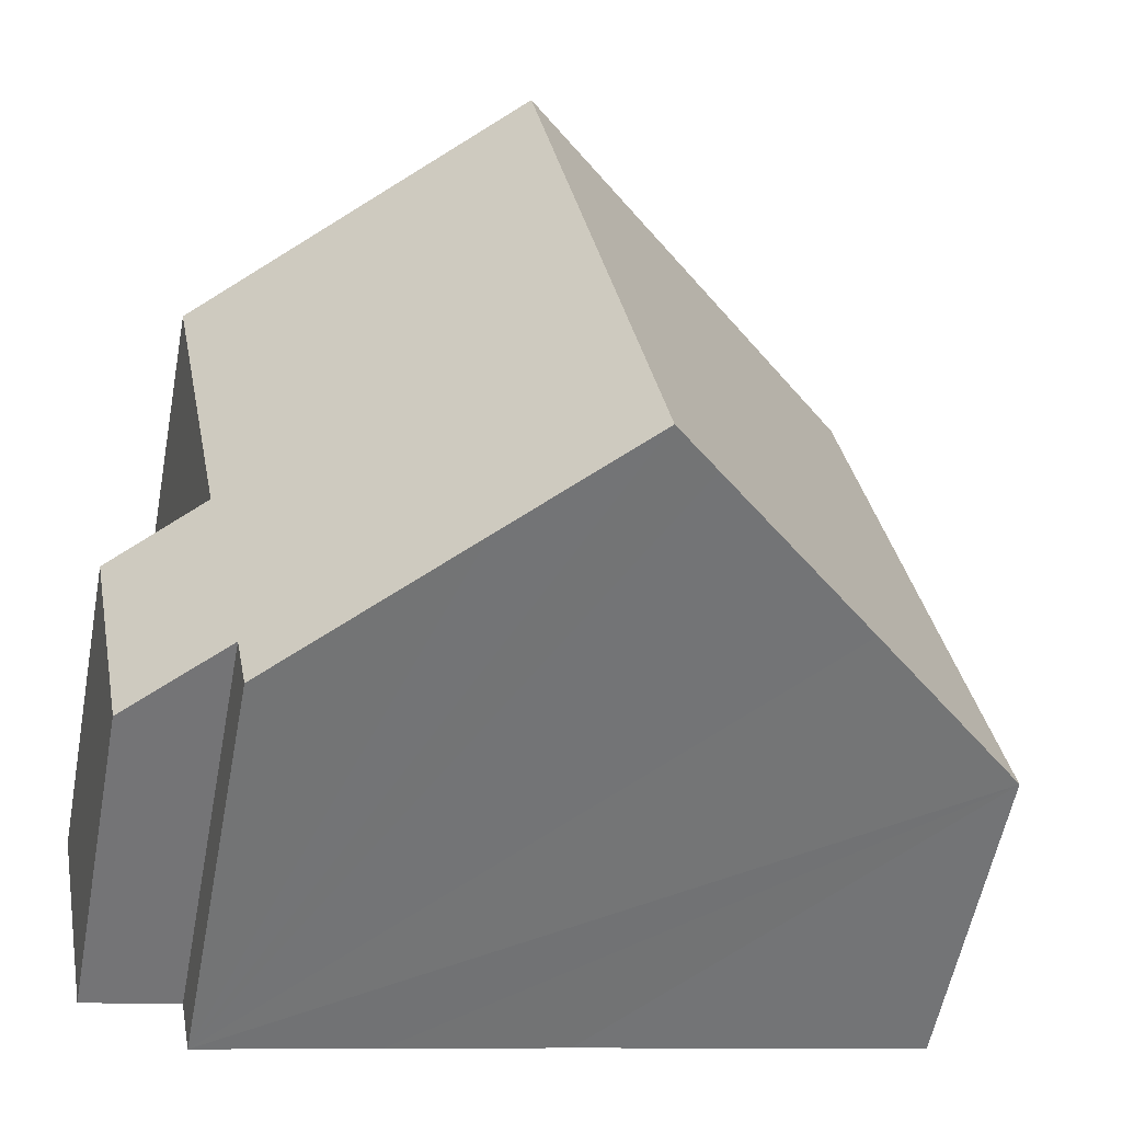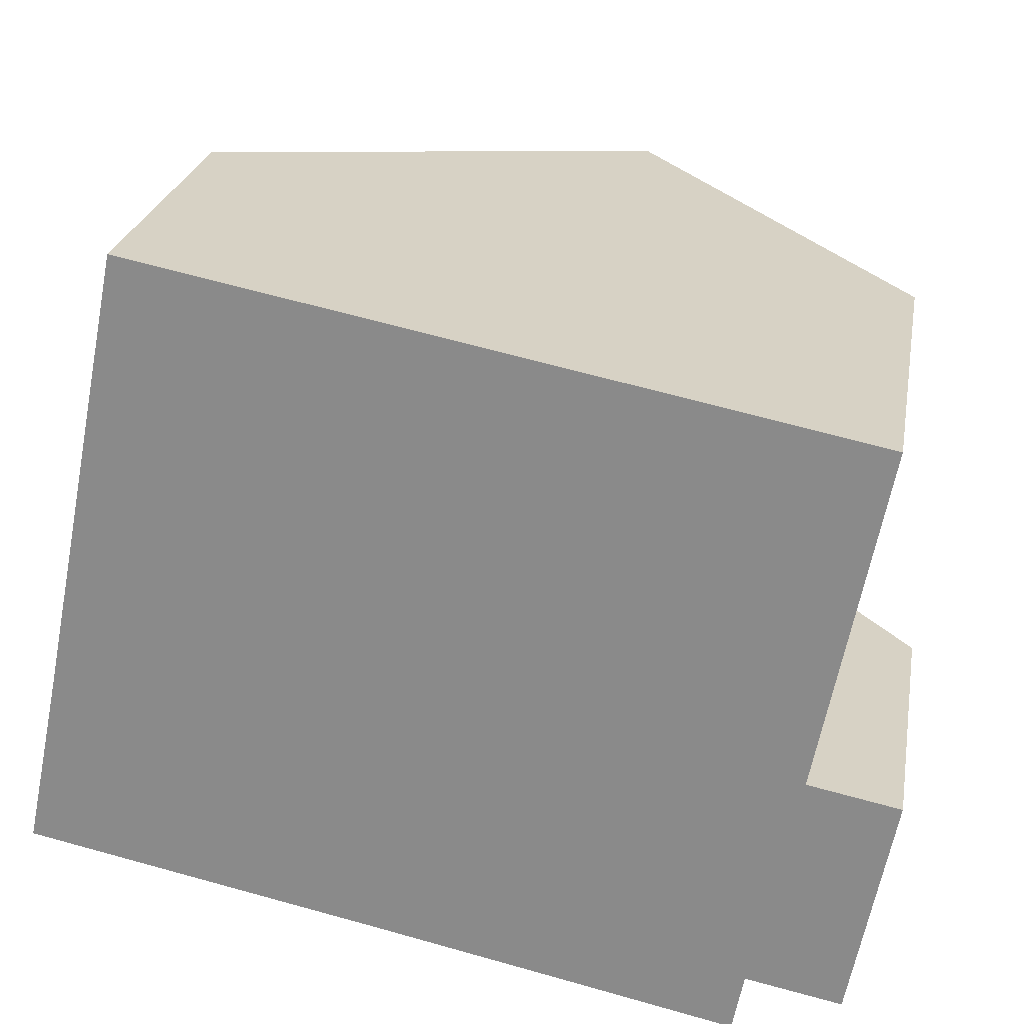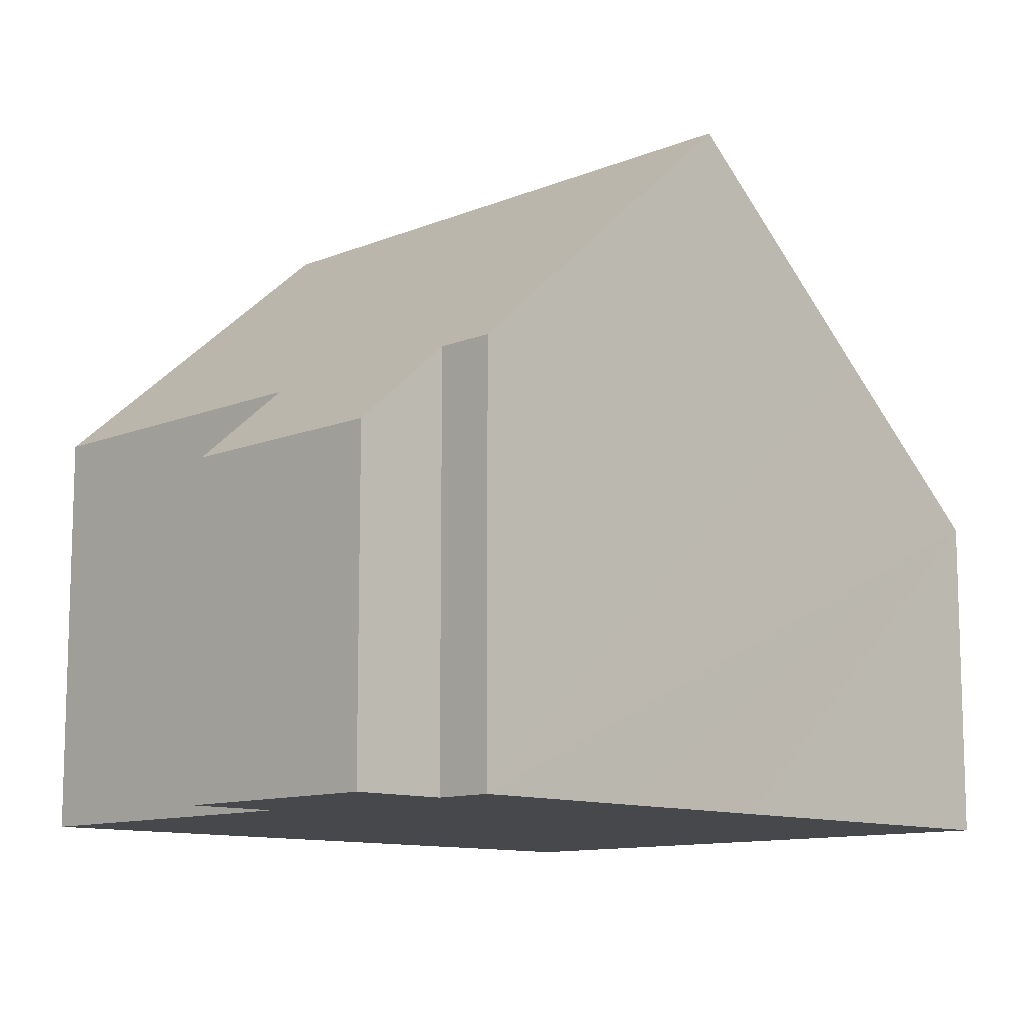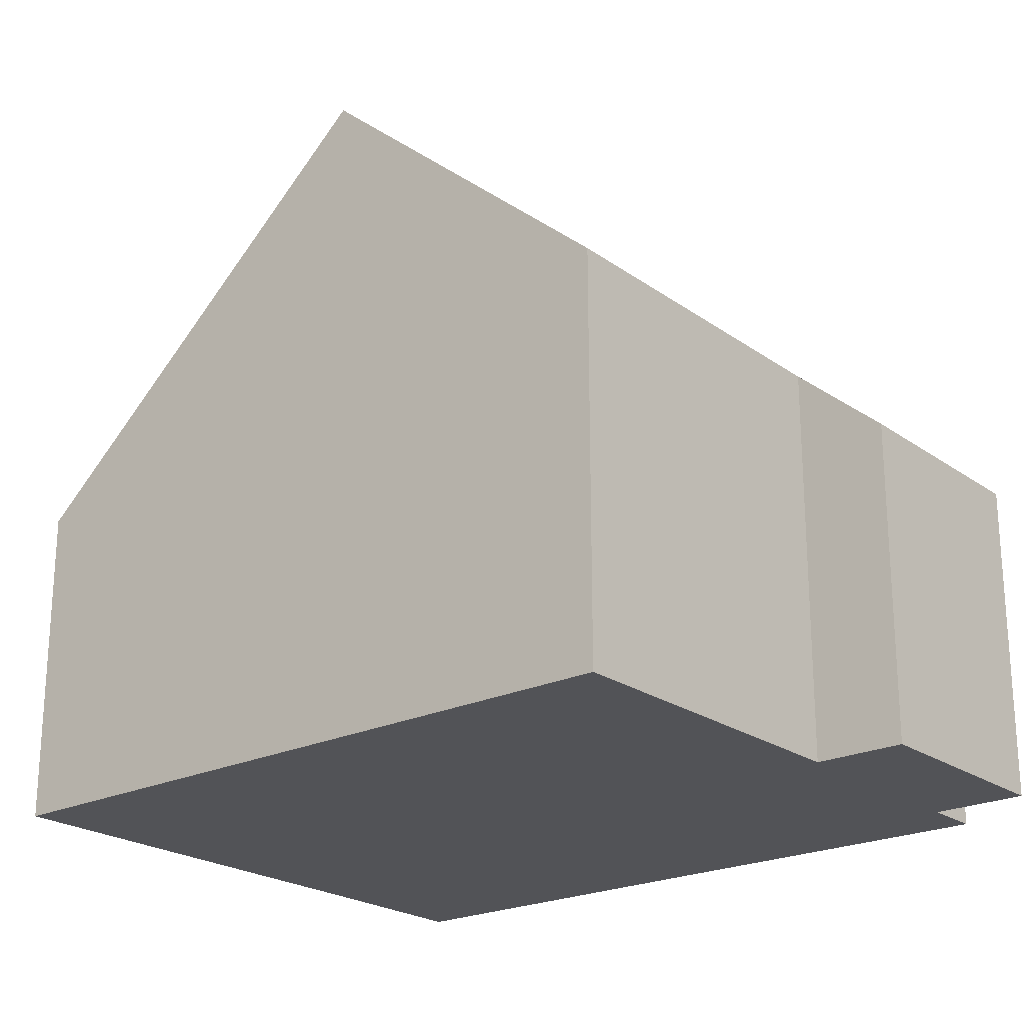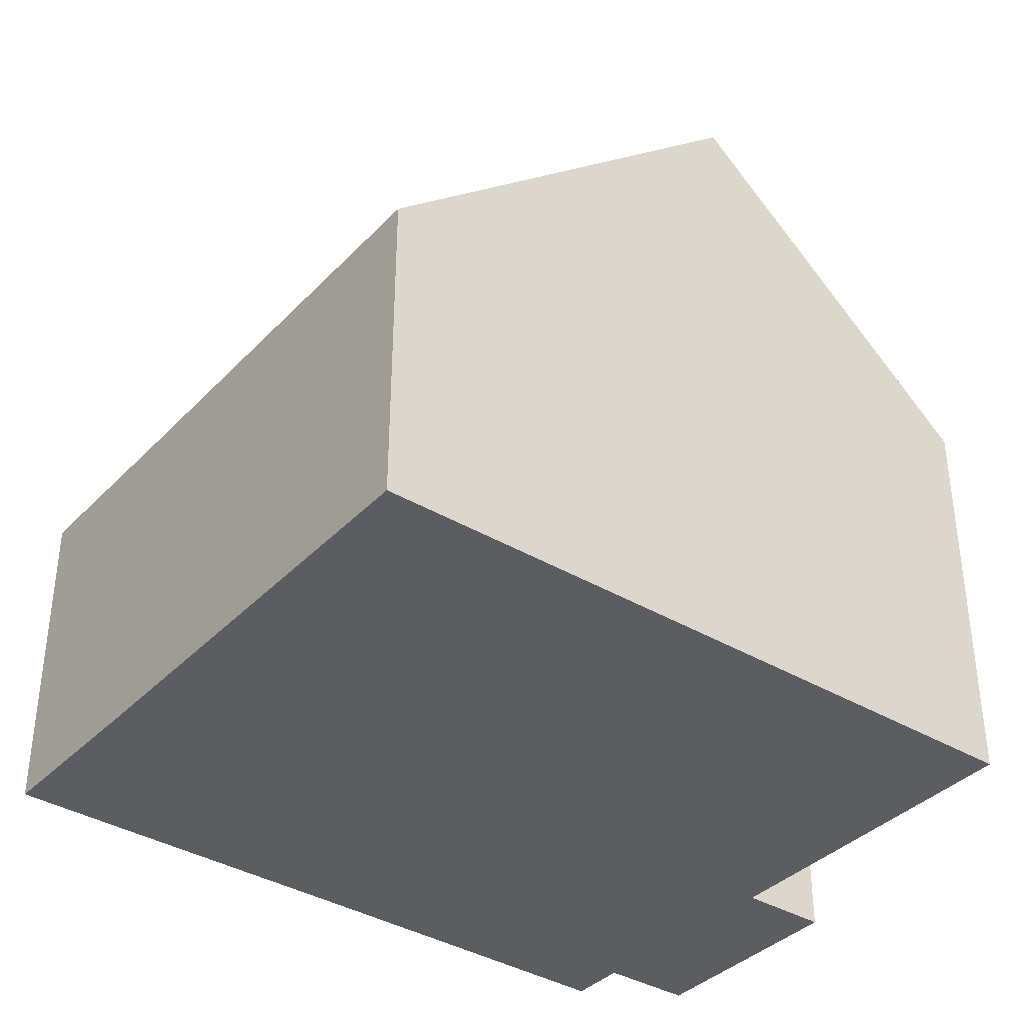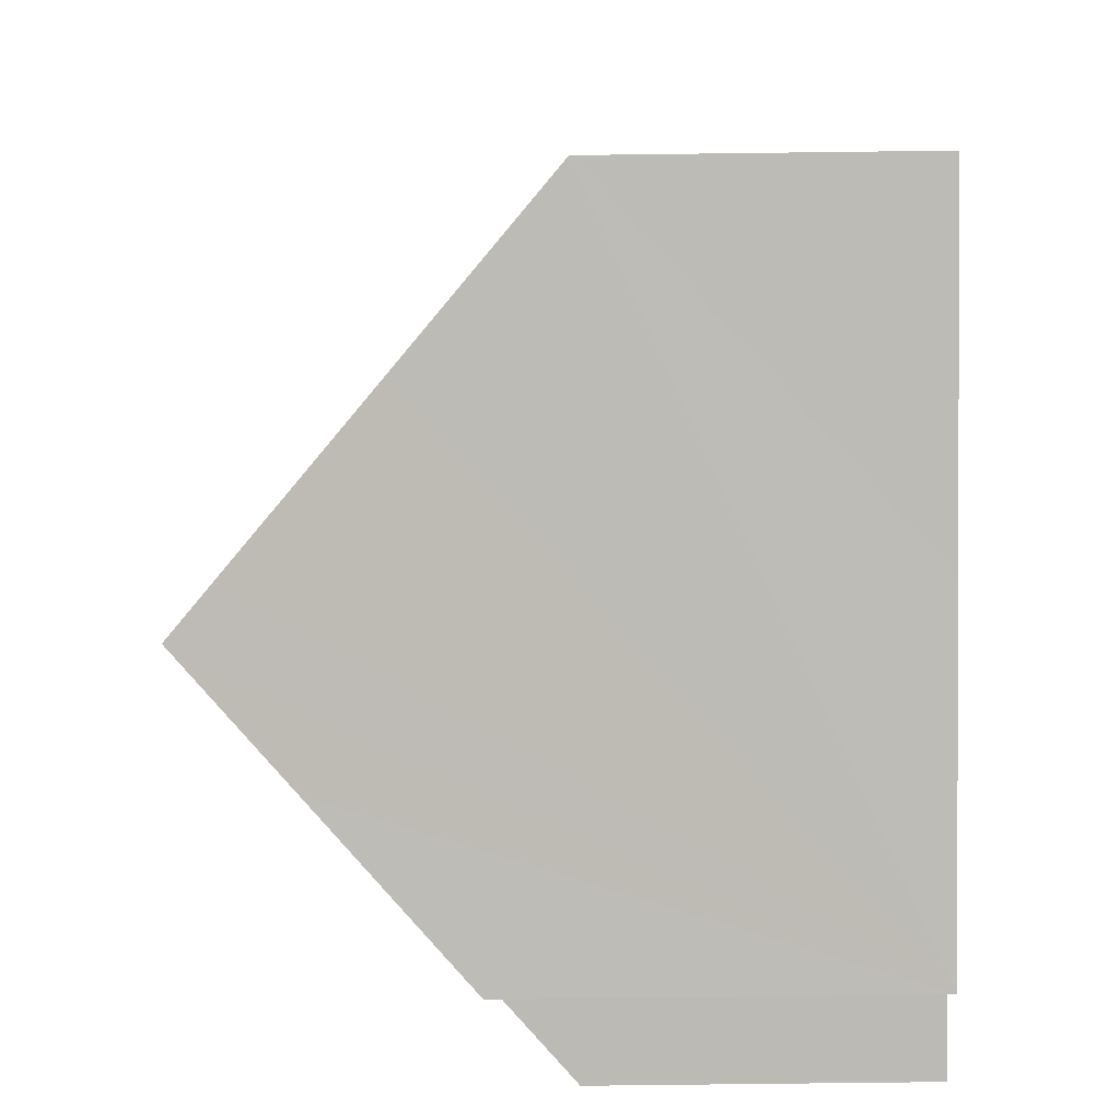
<metadata>
{"format":"obj","ext":"obj","renderer":"f3d","projection":"perspective","resolution":1024,"background":"white","views":[{"elev":-57.9,"azim":169.2,"up":"+Z"},{"elev":24.6,"azim":10.0,"up":"+Z"},{"elev":-11.1,"azim":146.5,"up":"+Y"},{"elev":-22.5,"azim":50.7,"up":"+Y"},{"elev":-37.2,"azim":-26.4,"up":"+Y"},{"elev":-72.7,"azim":-89.3,"up":"+Z"}]}
</metadata>
<code>
v  5.358 9.093 -1.09
v  1.636 4.375 8.259
v  7.002 9.093 7.208
v  0.484 4.386 2.378
v  4.734 8.543 -0.96
v  2.369 6.459 -0.472
v  0 4.375 2.679e-16
v  10.88 4.366 -1.415
v  10.25 5.44 1.826
v  11.47 4.372 1.588
v  11.15 5.448 6.396
v  9.614 5.478 -1.168
v  7.098 7.559 -1.453
v  9.461 5.476 -1.951
v  9.614 7.152e-17 -1.168
v  10.88 8.664e-17 -1.415
v  9.461 1.195e-16 -1.951
v  7.098 8.897e-17 -1.453
v  5.358 6.674e-17 -1.09
v  4.734 5.878e-17 -0.96
v  0 0 0
v  2.369 2.89e-17 -0.472
v  0.484 -1.456e-16 2.378
v  1.636 -5.057e-16 8.259
v  7.002 -4.414e-16 7.208
v  11.15 -3.916e-16 6.396
v  10.25 -1.118e-16 1.826
v  11.47 -9.724e-17 1.588
g defaultobject
f 1 2 3
f 2 1 4
f 4 1 5
f 4 5 6
f 4 6 7
f 8 9 10
f 9 3 11
f 3 9 1
f 1 9 12
f 12 9 8
f 1 12 13
f 13 12 14
f 8 15 12
f 15 8 16
f 17 13 14
f 13 17 1
f 1 17 5
f 5 17 6
f 6 17 7
f 7 17 18
f 7 18 19
f 7 19 20
f 7 20 21
f 21 20 22
f 21 4 7
f 4 21 2
f 2 21 23
f 2 23 24
f 24 3 2
f 3 24 11
f 11 24 25
f 11 25 26
f 27 10 9
f 10 27 28
f 26 9 11
f 9 26 27
f 28 8 10
f 8 28 16
f 15 14 12
f 14 15 17
f 28 15 16
f 15 28 18
f 18 28 19
f 19 28 20
f 20 28 22
f 22 28 27
f 22 27 26
f 22 26 21
f 21 26 23
f 23 26 24
f 24 26 25
f 18 17 15

</code>
